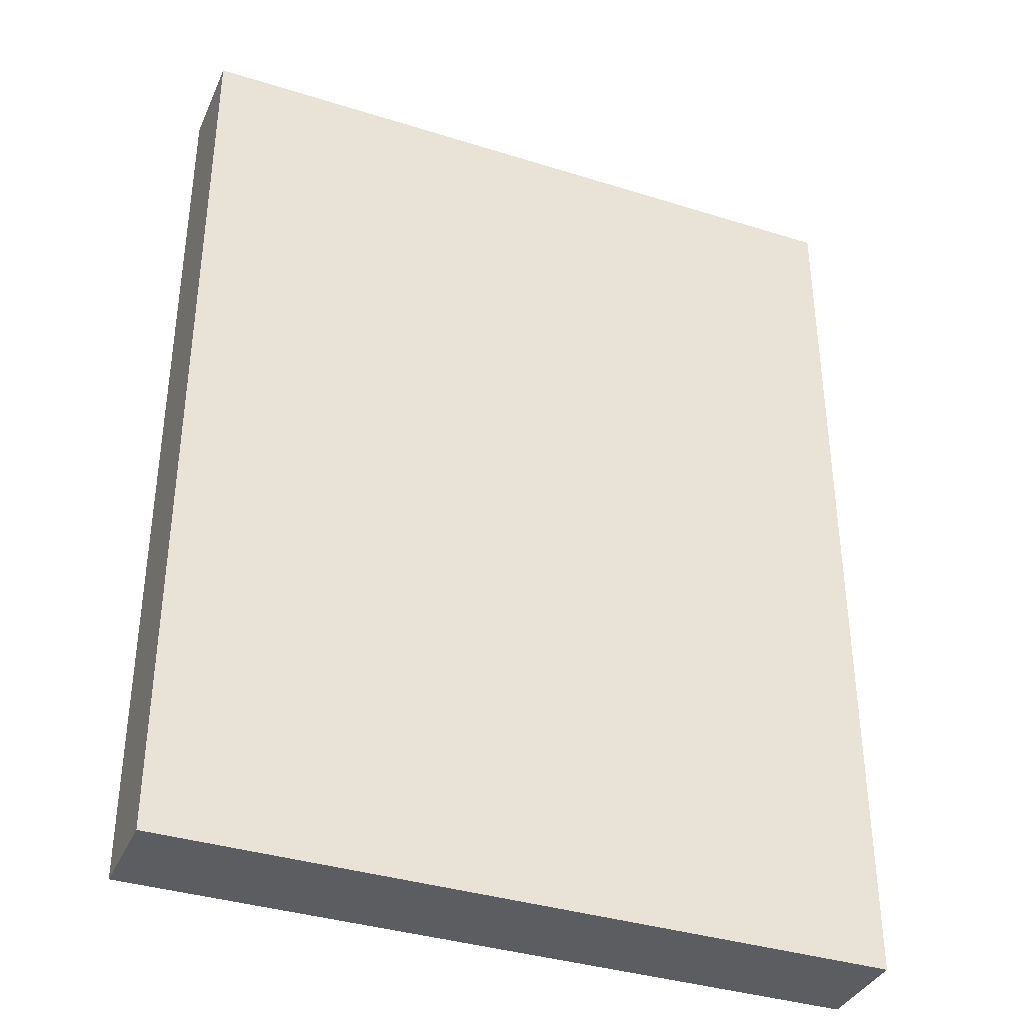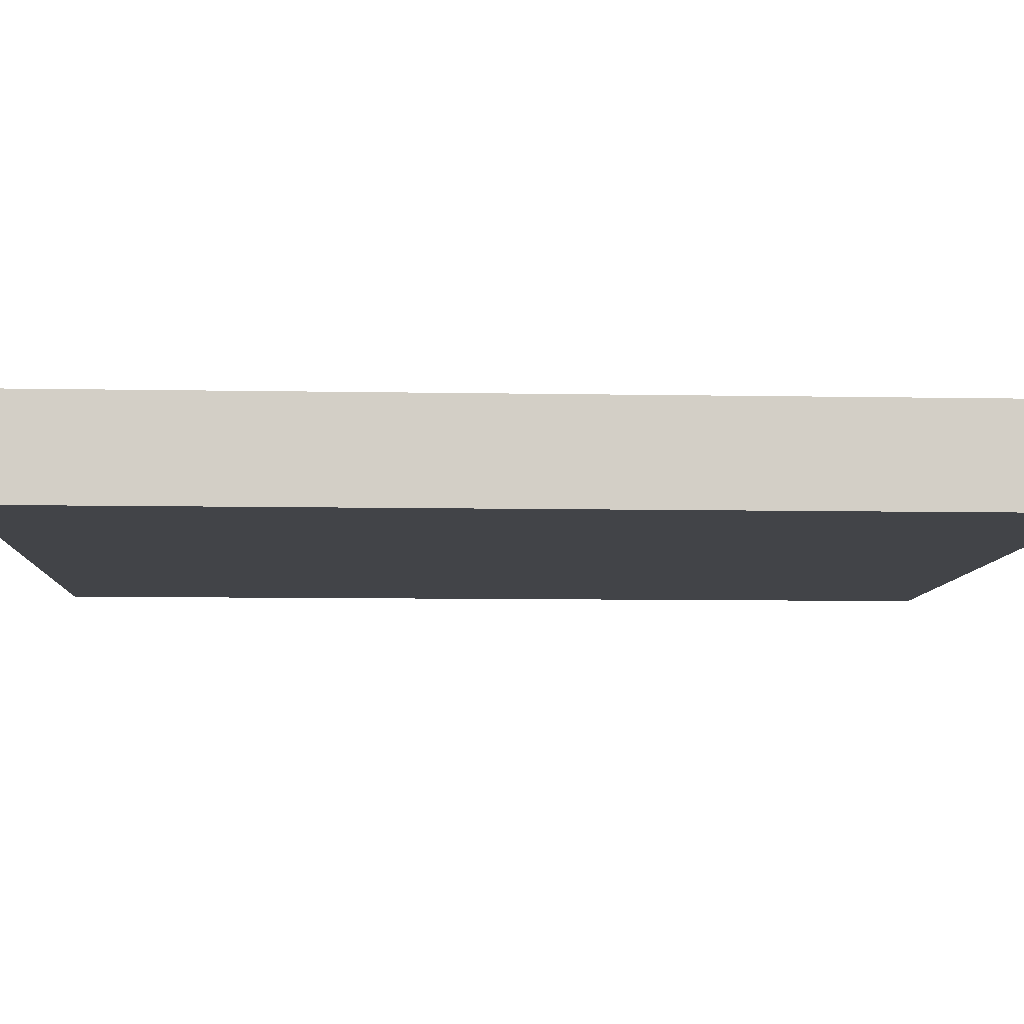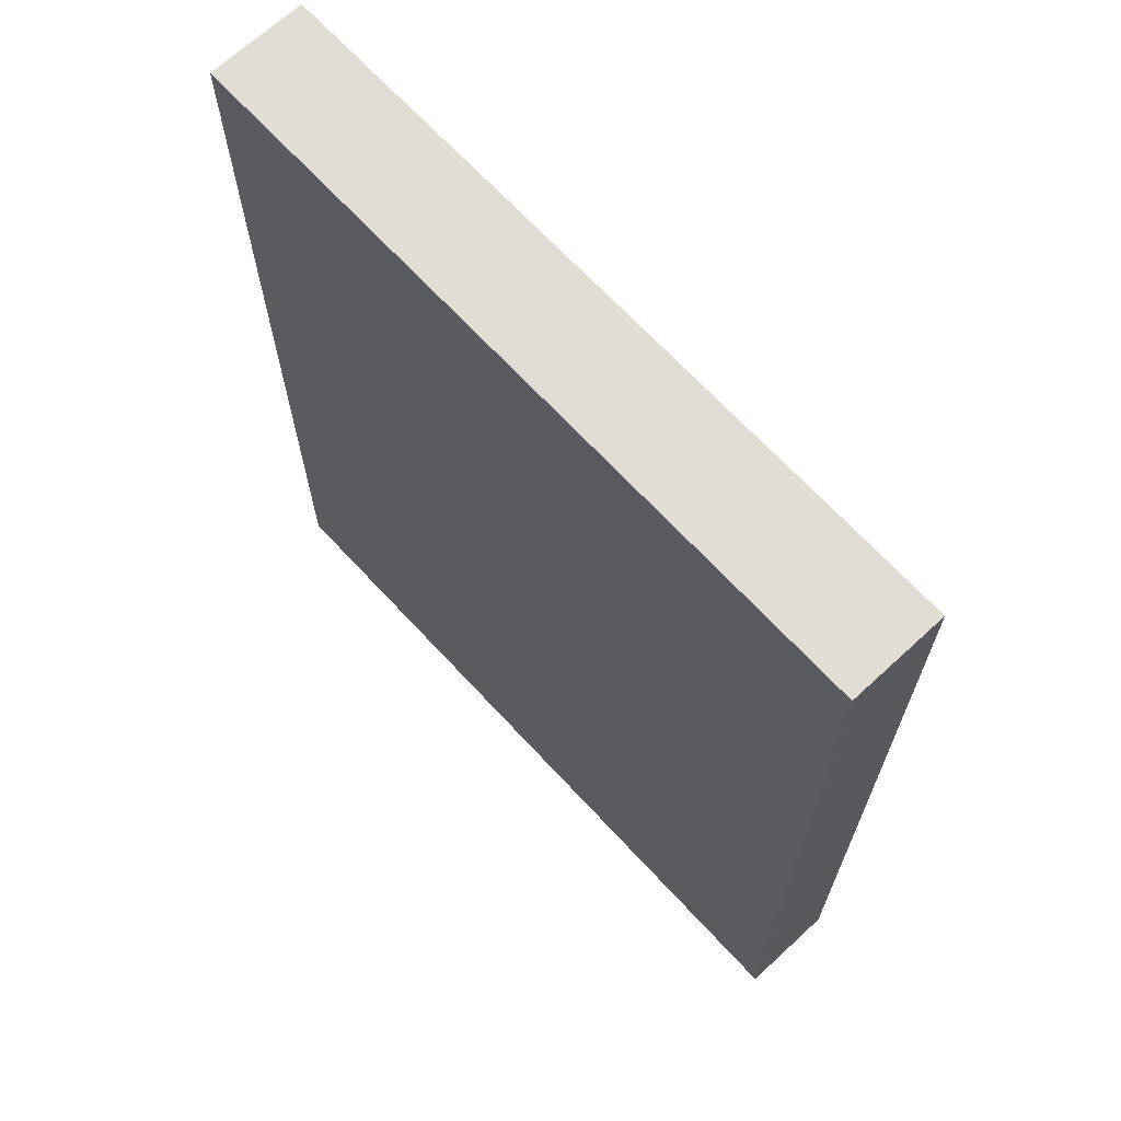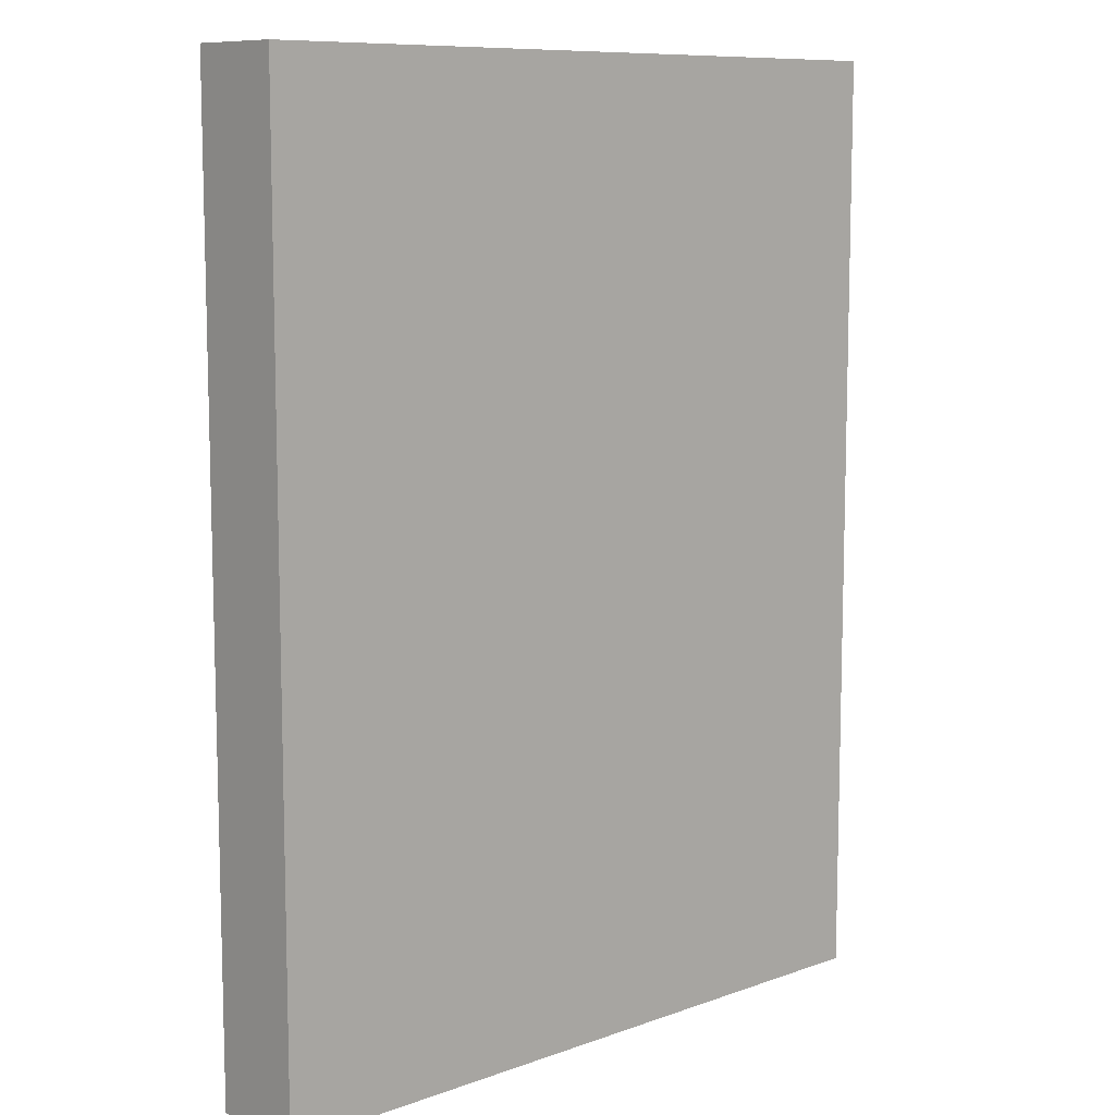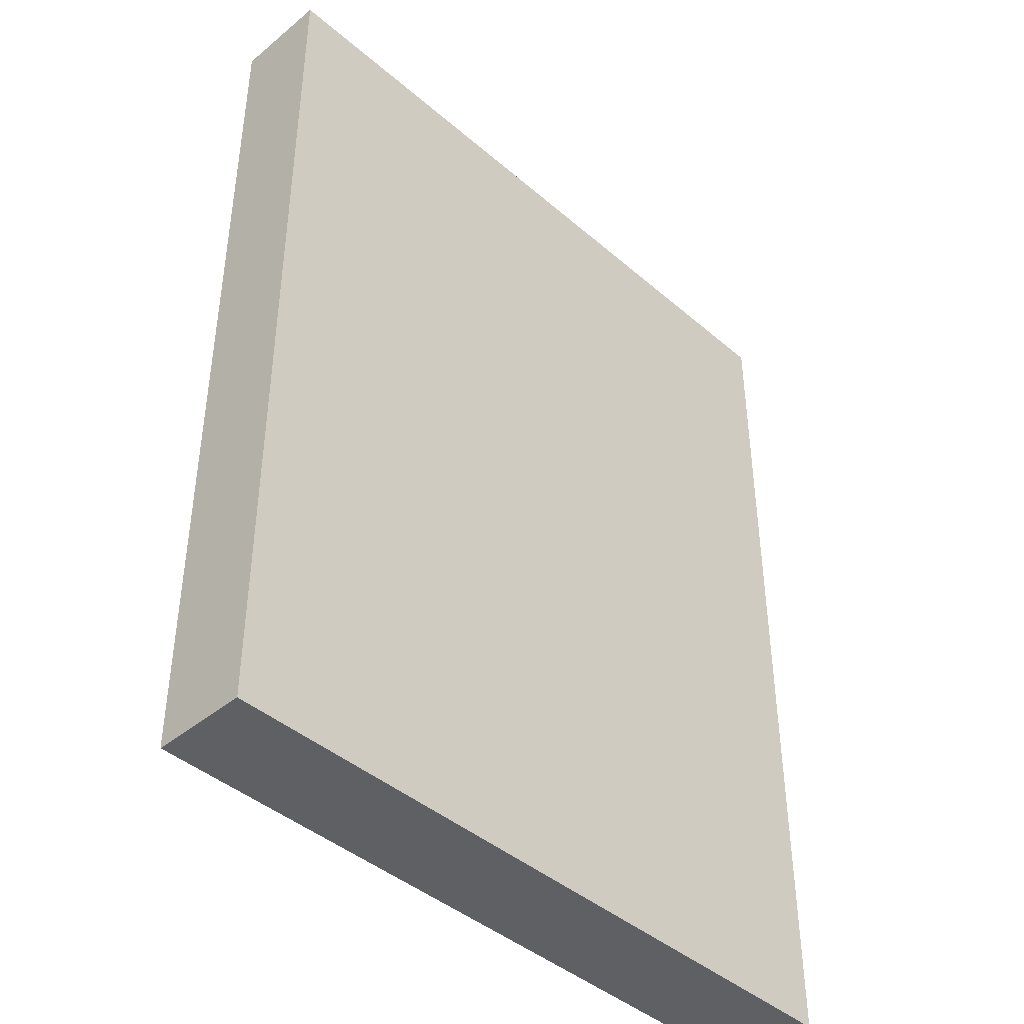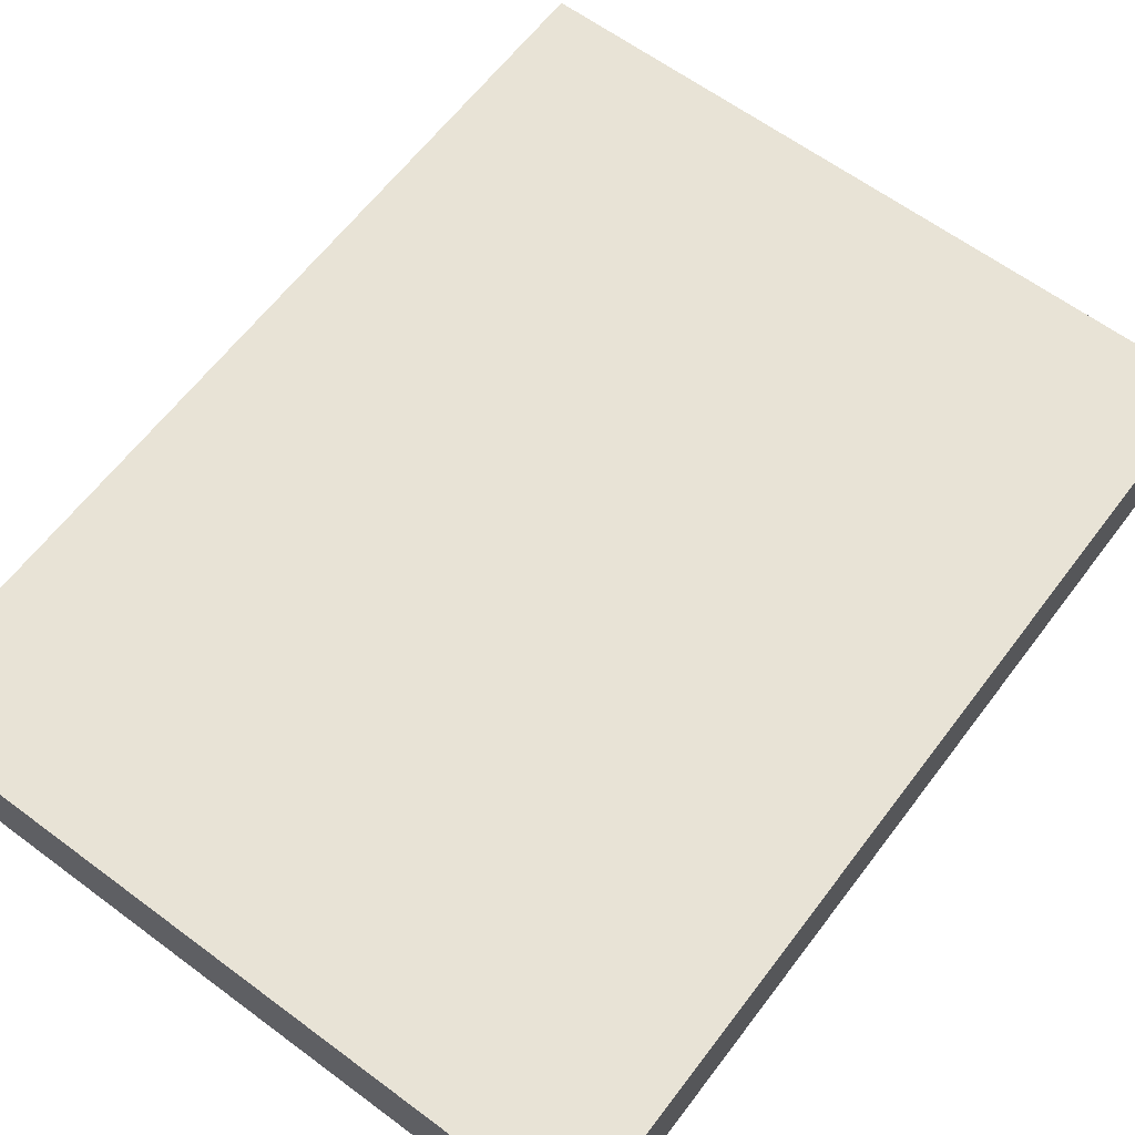
<metadata>
{"format":"obj","ext":"obj","renderer":"f3d","projection":"perspective","resolution":1024,"background":"white","views":[{"elev":-36.8,"azim":-22.1,"up":"+Z"},{"elev":-8.0,"azim":-93.0,"up":"+Y"},{"elev":68.1,"azim":47.2,"up":"+Z"},{"elev":9.6,"azim":137.1,"up":"+Z"},{"elev":-42.7,"azim":-45.6,"up":"+Z"},{"elev":62.5,"azim":37.0,"up":"+Y"}]}
</metadata>
<code>
g Electrocity-78
v -36 0 25
v -36 0 -14
v -36 4 25
v -36 4 -14
v -6 0 25
v -6 0 -14
v -6 4 25
v -6 4 -14
v -36 0 25
v -36 4 25
v -6 0 25
v -6 4 25
v -36 0 -14
v -36 4 -14
v -6 0 -14
v -6 4 -14
v -36 0 25
v -6 0 25
v -36 0 -14
v -6 0 -14
v -36 4 25
v -6 4 25
v -36 4 -14
v -6 4 -14
f 3 2 1
f 4 2 3
f 5 6 7
f 7 6 8
f 11 10 9
f 12 10 11
f 13 14 15
f 15 14 16
f 19 18 17
f 20 18 19
f 21 22 23
f 23 22 24

</code>
